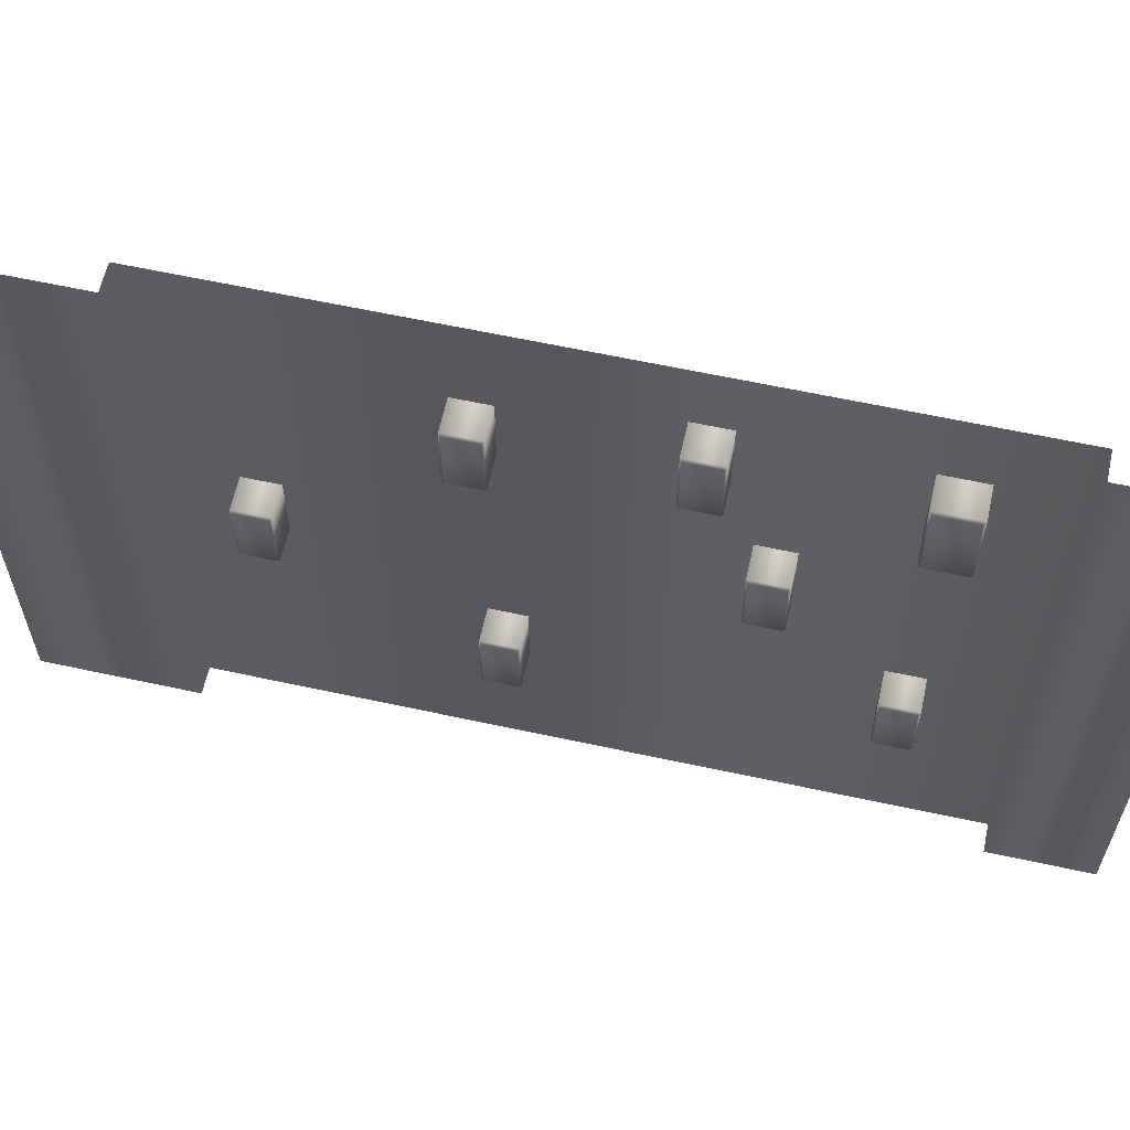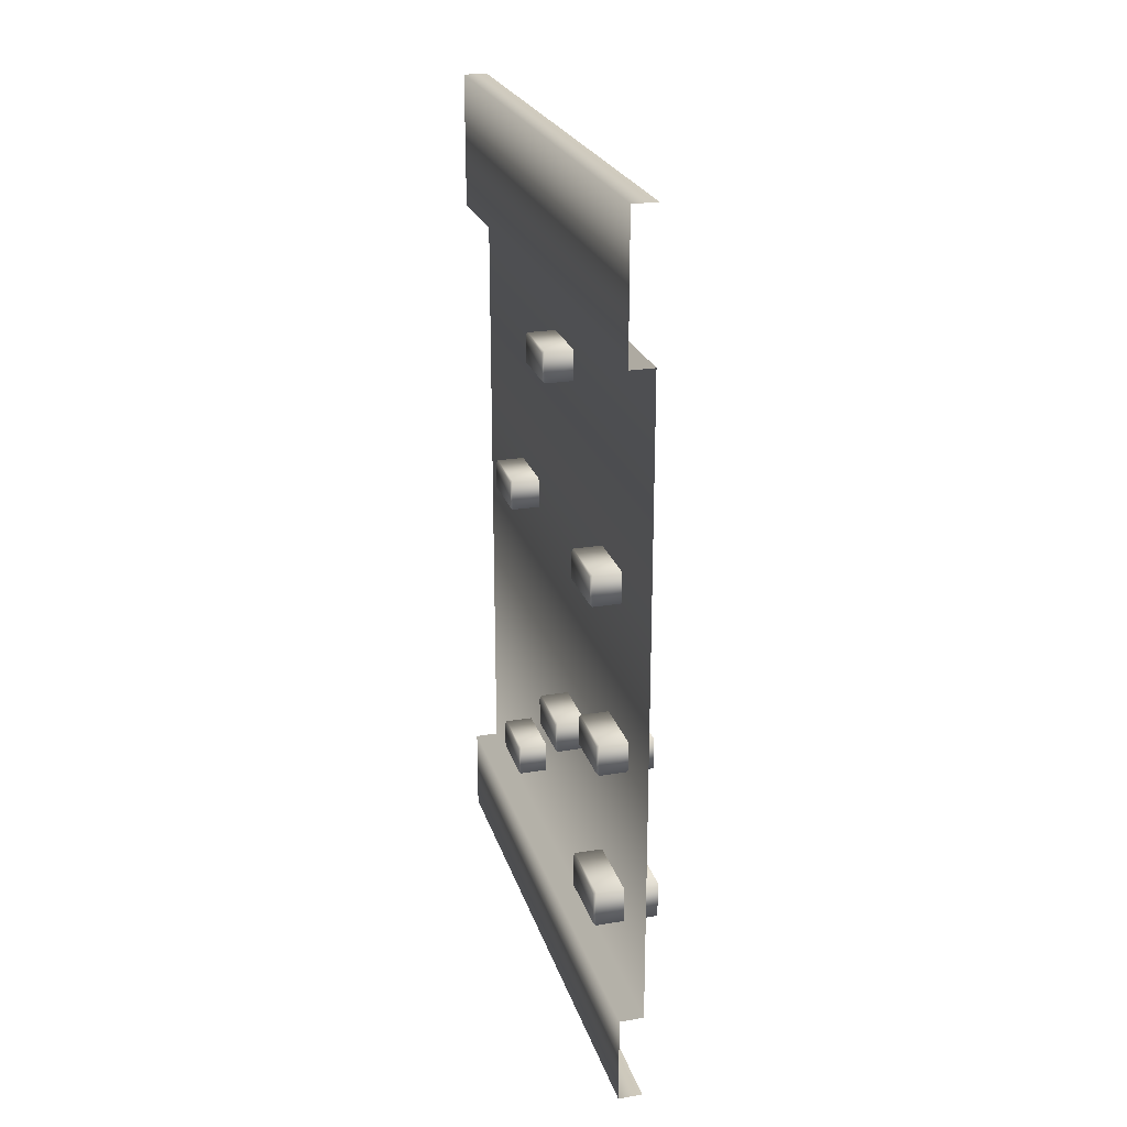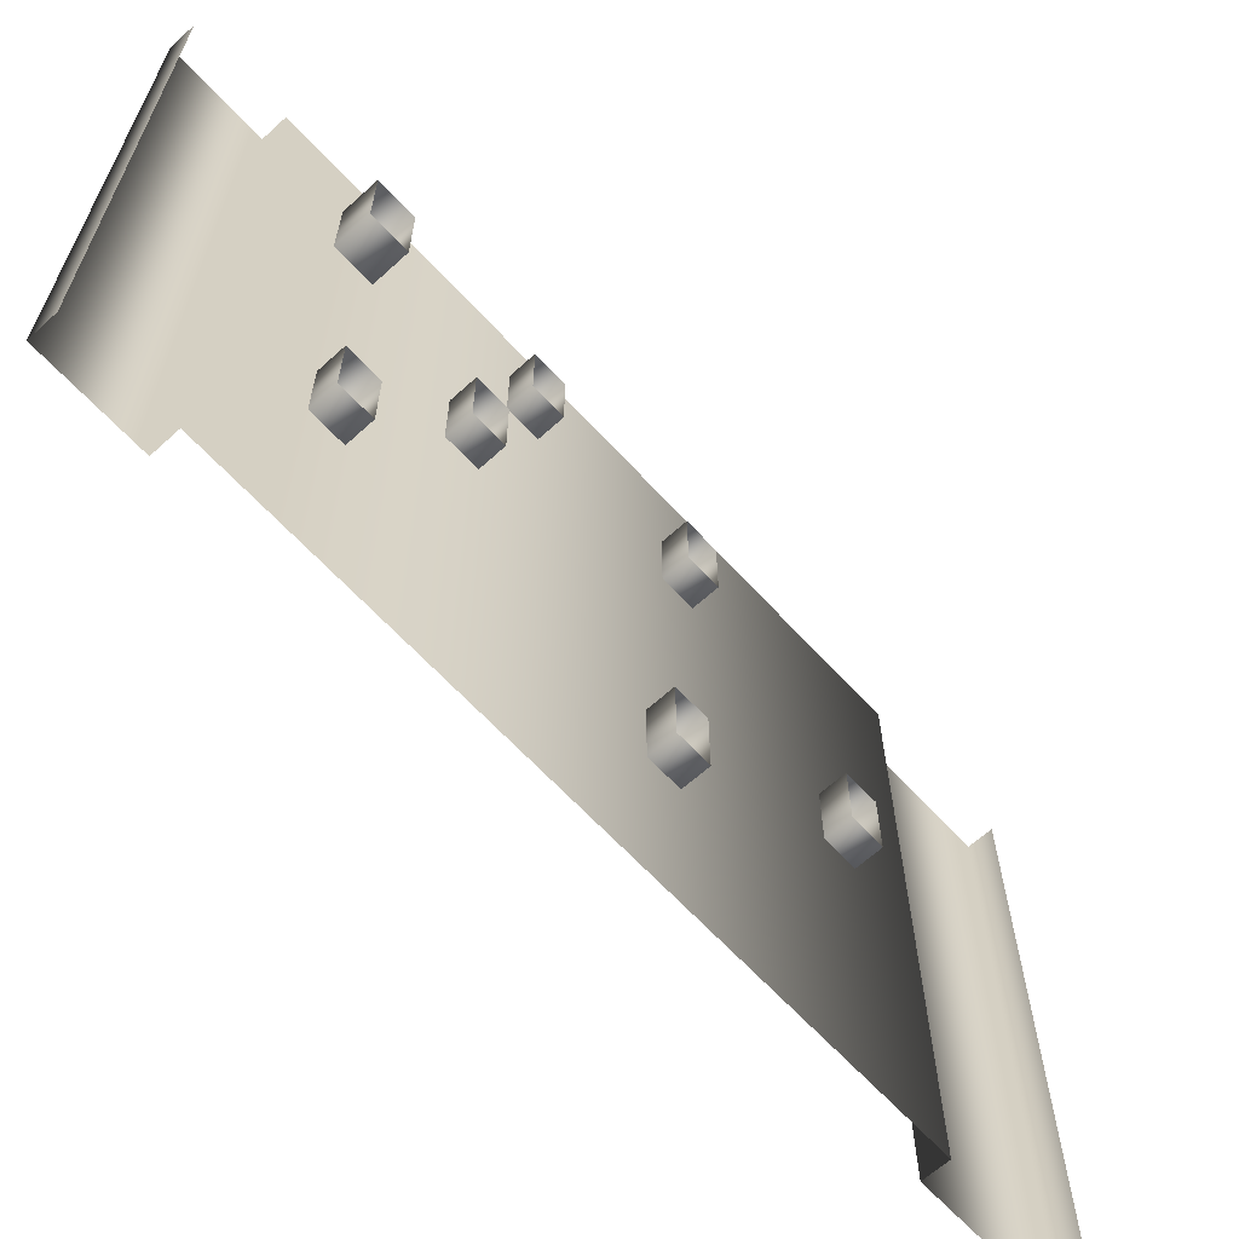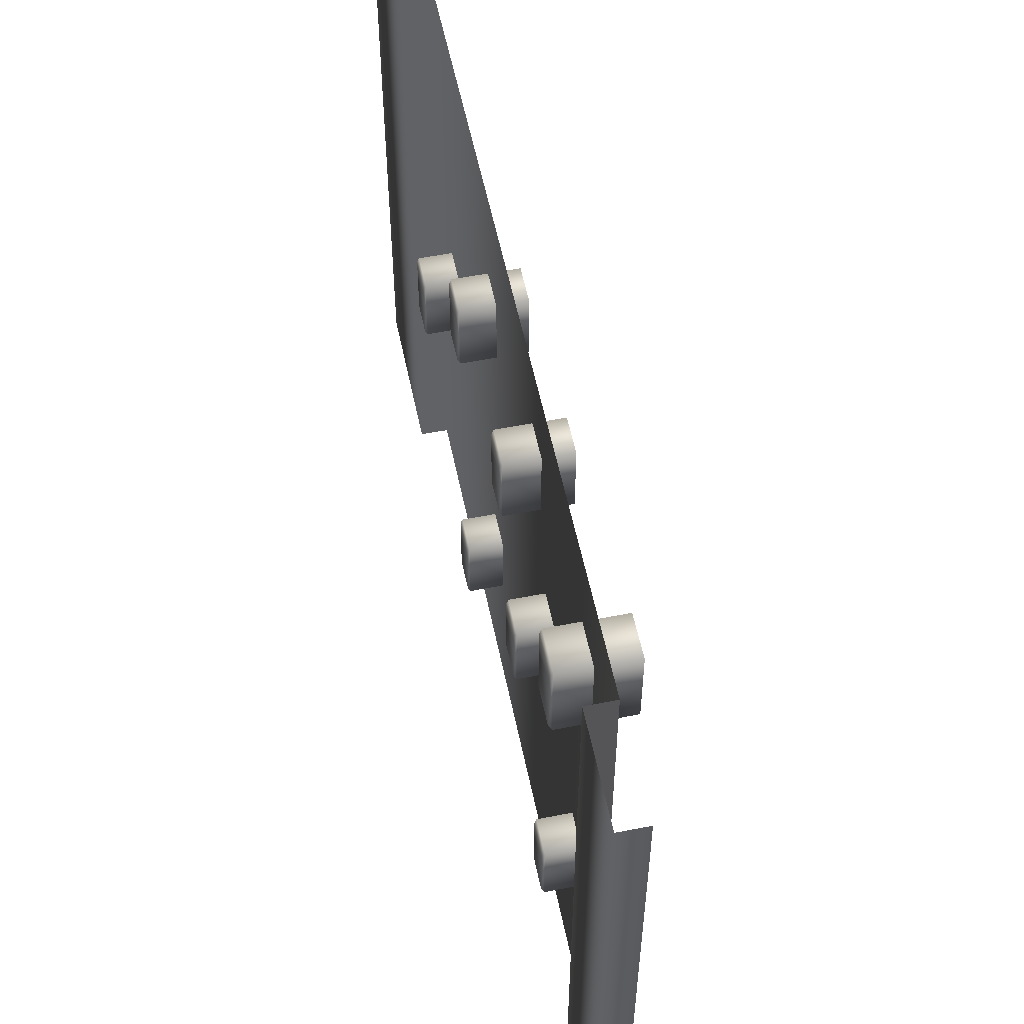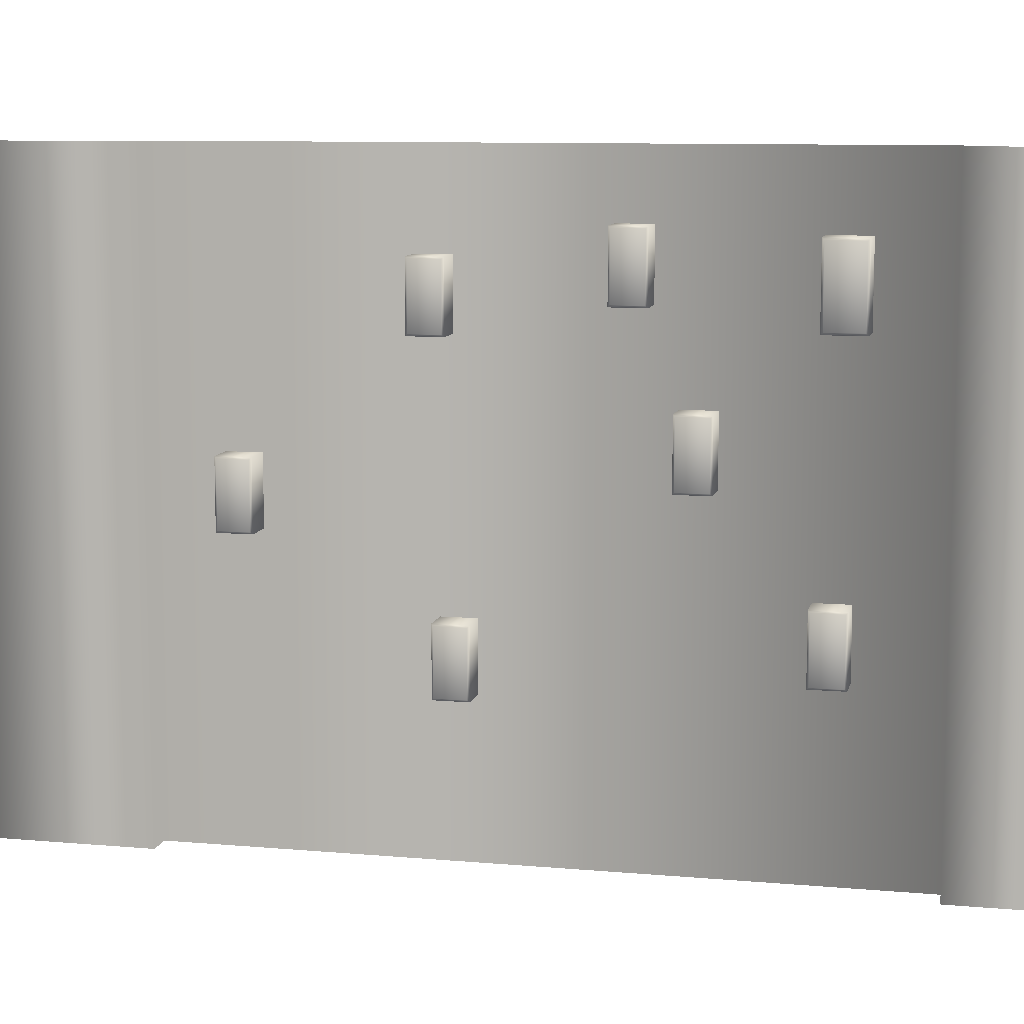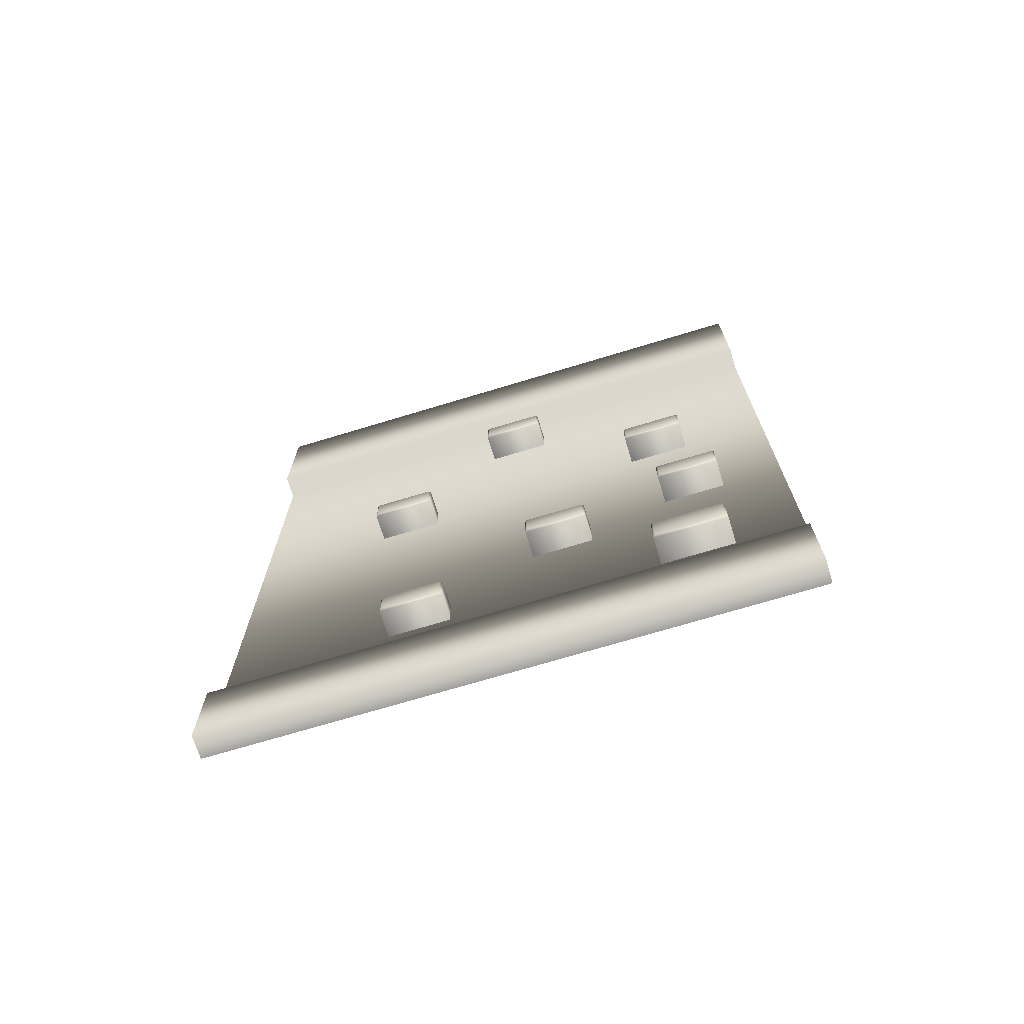
<metadata>
{"format":"obj","ext":"obj","renderer":"f3d","projection":"perspective","resolution":1024,"background":"white","views":[{"elev":61.4,"azim":-77.5,"up":"+Z"},{"elev":23.8,"azim":-15.6,"up":"+Y"},{"elev":-64.3,"azim":42.5,"up":"+Z"},{"elev":55.8,"azim":-11.6,"up":"+Z"},{"elev":9.7,"azim":-77.1,"up":"+Z"},{"elev":-70.8,"azim":-73.1,"up":"+Y"}]}
</metadata>
<code>
v 0.1267 1.662 0.7011
v 0.1267 1.77 0.7011
v -0.05467 1.77 0.7011
v -0.05467 1.662 0.7011
v 0.1267 1.77 0.4859
v -0.05467 1.77 0.4859
v -0.06153 1.669 0.6942
v -0.06153 1.763 0.6942
v -0.06153 1.763 0.4928
v -0.06153 1.669 0.4928
v -0.05467 1.662 0.4859
v 0.1267 1.662 0.4859
v 0.1267 1.594 -0.3
v 0.1267 1.702 -0.3
v -0.05467 1.702 -0.3
v -0.05467 1.594 -0.3
v 0.1267 1.702 -0.5151
v -0.05467 1.702 -0.5151
v -0.06153 1.601 -0.3068
v -0.06153 1.696 -0.3068
v -0.06153 1.696 -0.5083
v -0.06153 1.601 -0.5083
v -0.05467 1.594 -0.5151
v 0.1267 1.594 -0.5151
v 0.1267 0.9328 0.296
v 0.1267 1.041 0.296
v -0.05467 1.041 0.296
v -0.05467 0.9328 0.296
v 0.1267 1.041 0.08083
v -0.05467 1.041 0.08083
v -0.06153 0.9396 0.2891
v -0.06153 1.034 0.2891
v -0.06153 1.034 0.08769
v -0.06153 0.9396 0.08769
v -0.05467 0.9328 0.08083
v 0.1267 0.9328 0.08083
v 0.1267 1.11 0.7897
v 0.1267 1.218 0.7897
v -0.05467 1.218 0.7897
v -0.05467 1.11 0.7897
v 0.1267 1.218 0.5745
v -0.05467 1.218 0.5745
v -0.06153 1.117 0.7828
v -0.06153 1.211 0.7828
v -0.06153 1.211 0.5814
v -0.06153 1.117 0.5814
v -0.05467 1.11 0.5745
v 0.1267 1.11 0.5745
v 0.1267 0.5674 -0.2142
v 0.1267 0.6757 -0.2142
v -0.05467 0.6757 -0.2142
v -0.05467 0.5674 -0.2142
v 0.1267 0.6757 -0.4294
v -0.05467 0.6757 -0.4294
v -0.06153 0.5743 -0.2211
v -0.06153 0.6688 -0.2211
v -0.06153 0.6688 -0.4225
v -0.06153 0.5743 -0.4225
v -0.05467 0.5674 -0.4294
v 0.1267 0.5674 -0.4294
v 0.1595 0.5312 0.7662
v 0.1595 0.6583 0.7662
v -0.05347 0.6583 0.7662
v -0.05347 0.5312 0.7662
v 0.1595 0.6583 0.5135
v -0.05347 0.6583 0.5135
v -0.06153 0.5392 0.7582
v -0.06153 0.6502 0.7582
v -0.06153 0.6502 0.5216
v -0.06153 0.5392 0.5216
v -0.05347 0.5312 0.5135
v 0.1595 0.5312 0.5135
v 0.1267 2.21 0.1425
v 0.1267 2.318 0.1425
v -0.05467 2.318 0.1425
v -0.05467 2.21 0.1425
v 0.1267 2.318 -0.07265
v -0.05467 2.318 -0.07265
v -0.06153 2.217 0.1357
v -0.06153 2.311 0.1357
v -0.06153 2.311 -0.06578
v -0.06153 2.217 -0.06578
v -0.05467 2.21 -0.07265
v 0.1267 2.21 -0.07265
v 0.04156 2.527 1
v 0.04156 2.527 -1
v 0.04156 0.309 -1
v 0.04156 0.309 1
v -0.04156 0.309 1
v -0.04156 0.309 -1
v -0.04156 0 -1
v -0.04156 0 1
v -0.04156 3 1
v -0.04156 3 -1
v -0.04156 2.527 -1
v -0.04156 2.527 1
v 0.04156 0 1
v 0.04156 0 -1
v 0.04156 3 -1
v 0.04156 3 1
g wall lp 1
f 4 1 2
f 2 3 4
f 2 5 6
f 6 3 2
f 10 7 8
f 8 9 10
f 12 11 6
f 6 5 12
f 10 11 4
f 4 7 10
f 7 4 3
f 3 8 7
f 8 3 6
f 6 9 8
f 9 6 11
f 11 10 9
f 4 11 12
f 12 1 4
f 16 13 14
f 14 15 16
f 14 17 18
f 18 15 14
f 22 19 20
f 20 21 22
f 24 23 18
f 18 17 24
f 22 23 16
f 16 19 22
f 19 16 15
f 15 20 19
f 20 15 18
f 18 21 20
f 21 18 23
f 23 22 21
f 16 23 24
f 24 13 16
f 28 25 26
f 26 27 28
f 26 29 30
f 30 27 26
f 34 31 32
f 32 33 34
f 36 35 30
f 30 29 36
f 34 35 28
f 28 31 34
f 31 28 27
f 27 32 31
f 32 27 30
f 30 33 32
f 33 30 35
f 35 34 33
f 28 35 36
f 36 25 28
f 40 37 38
f 38 39 40
f 38 41 42
f 42 39 38
f 46 43 44
f 44 45 46
f 48 47 42
f 42 41 48
f 46 47 40
f 40 43 46
f 43 40 39
f 39 44 43
f 44 39 42
f 42 45 44
f 45 42 47
f 47 46 45
f 40 47 48
f 48 37 40
f 52 49 50
f 50 51 52
f 50 53 54
f 54 51 50
f 58 55 56
f 56 57 58
f 60 59 54
f 54 53 60
f 58 59 52
f 52 55 58
f 55 52 51
f 51 56 55
f 56 51 54
f 54 57 56
f 57 54 59
f 59 58 57
f 52 59 60
f 60 49 52
f 64 61 62
f 62 63 64
f 62 65 66
f 66 63 62
f 70 67 68
f 68 69 70
f 72 71 66
f 66 65 72
f 70 71 64
f 64 67 70
f 67 64 63
f 63 68 67
f 68 63 66
f 66 69 68
f 69 66 71
f 71 70 69
f 64 71 72
f 72 61 64
f 76 73 74
f 74 75 76
f 74 77 78
f 78 75 74
f 82 79 80
f 80 81 82
f 84 83 78
f 78 77 84
f 82 83 76
f 76 79 82
f 79 76 75
f 75 80 79
f 80 75 78
f 78 81 80
f 81 78 83
f 83 82 81
f 76 83 84
f 84 73 76
f 88 85 86
f 86 87 88
f 92 89 90
f 90 91 92
f 96 93 94
f 94 95 96
f 88 87 90
f 90 89 88
f 98 97 92
f 92 91 98
f 100 99 94
f 94 93 100
f 86 85 96
f 96 95 86

</code>
